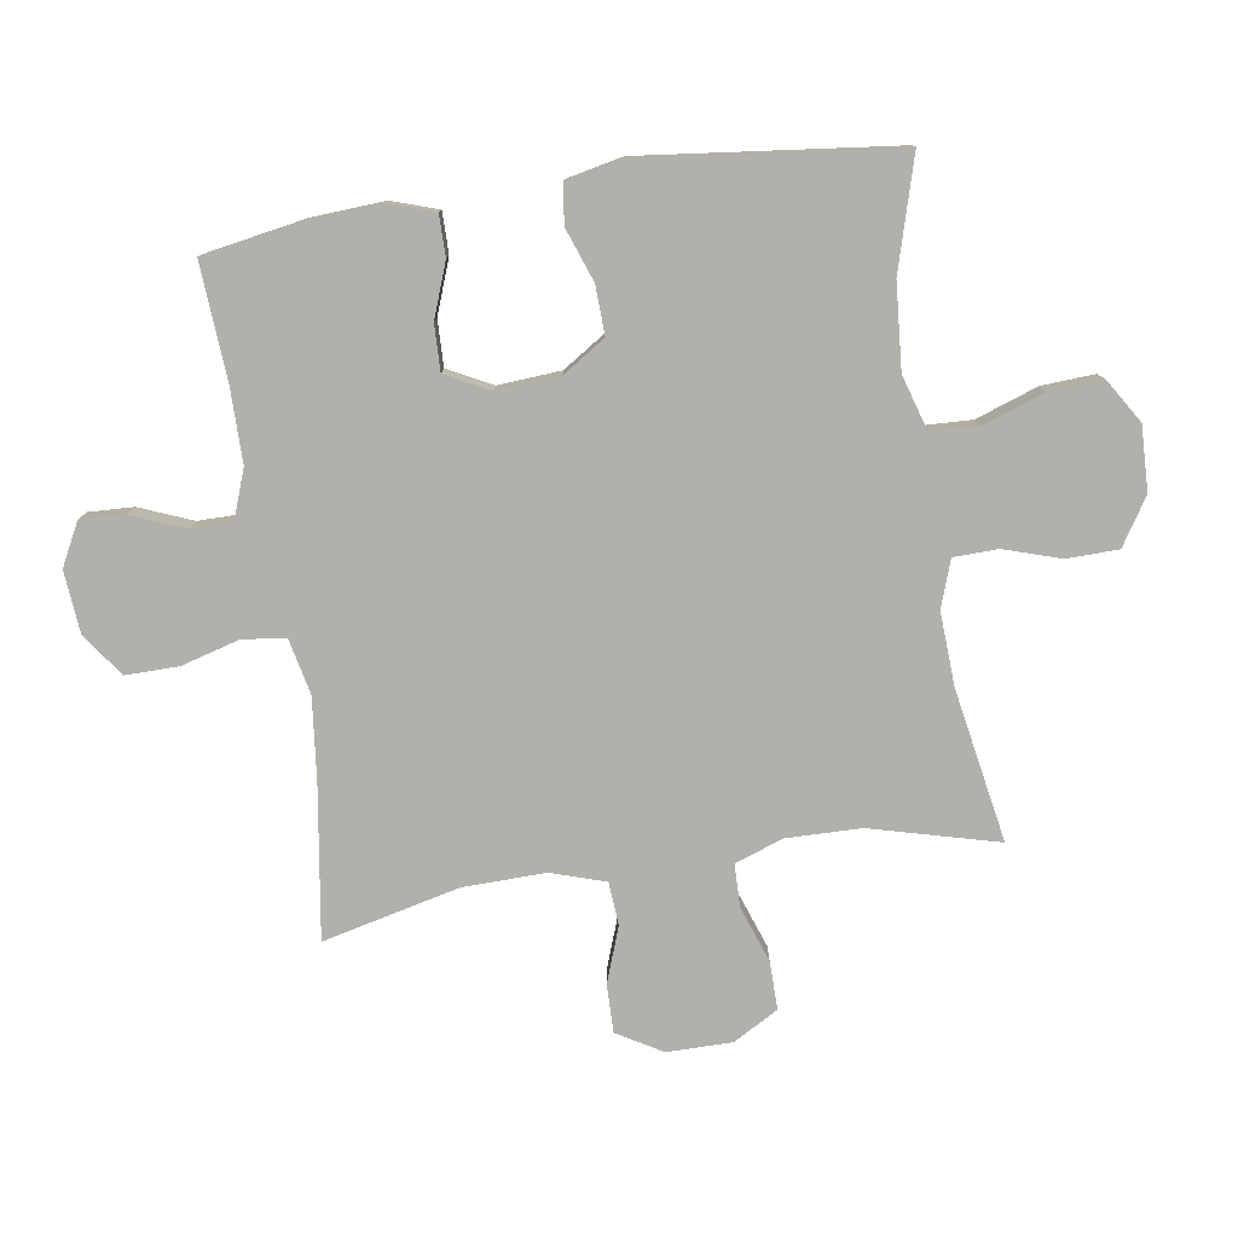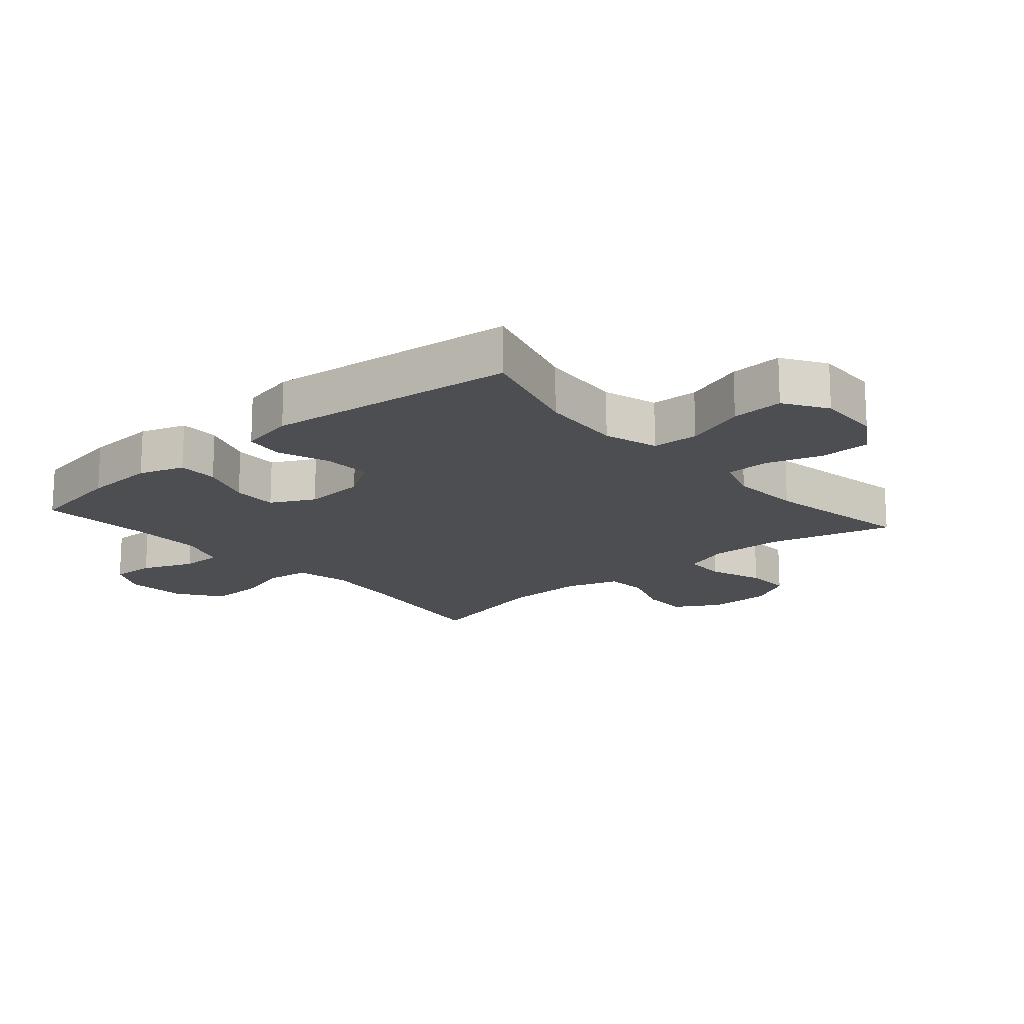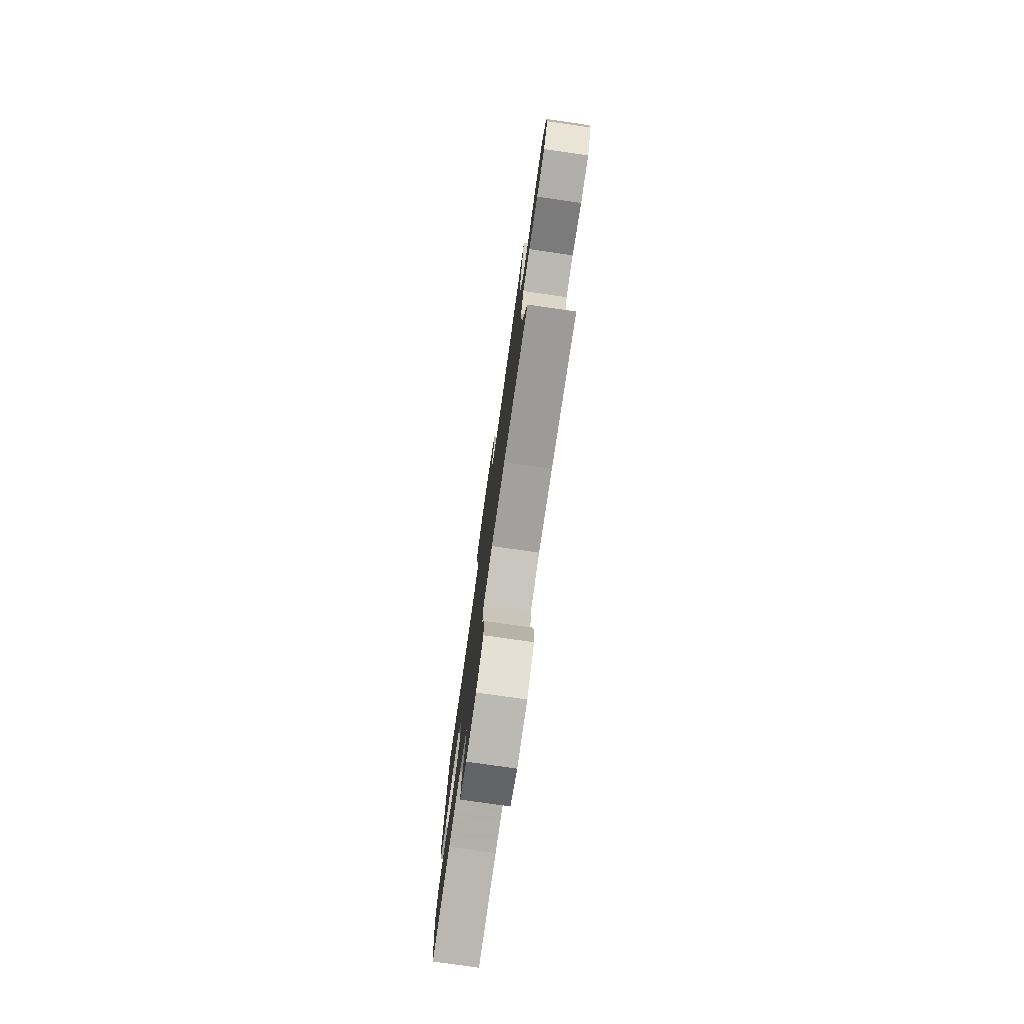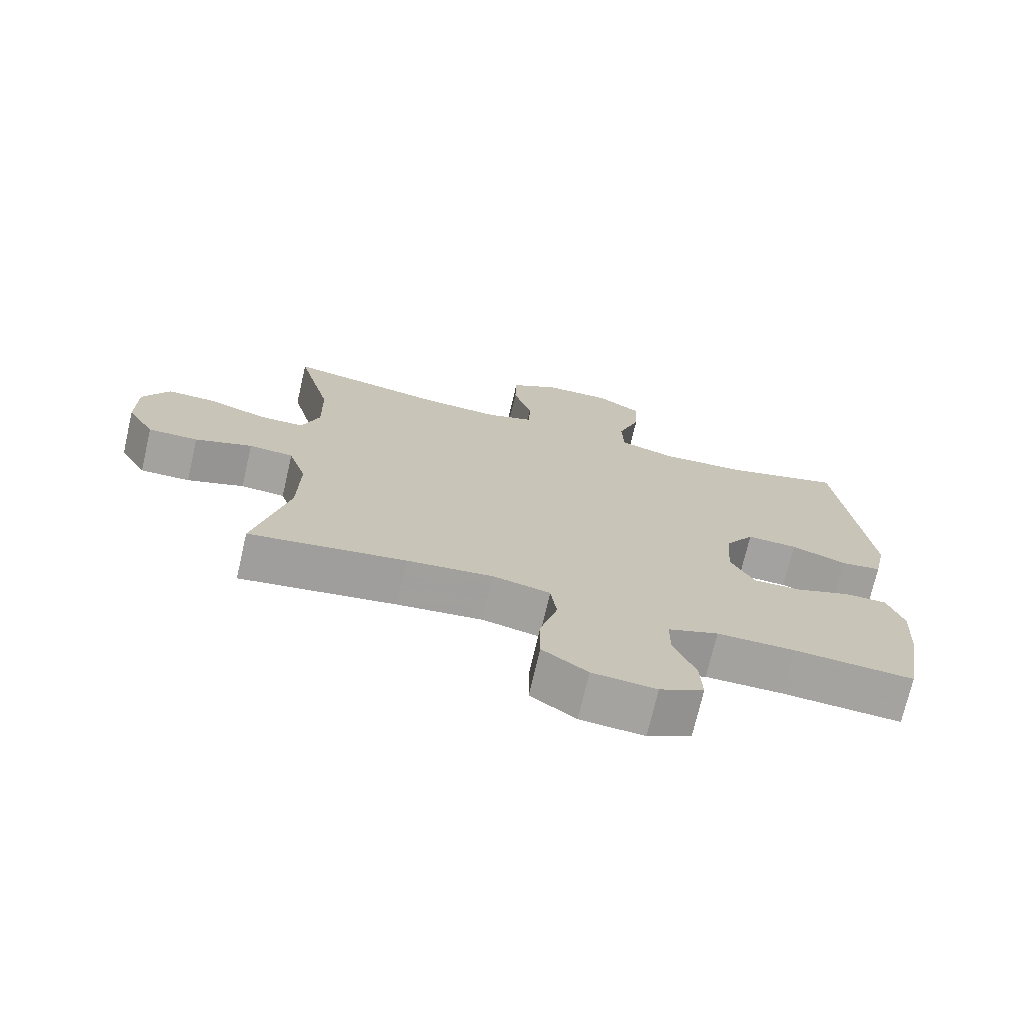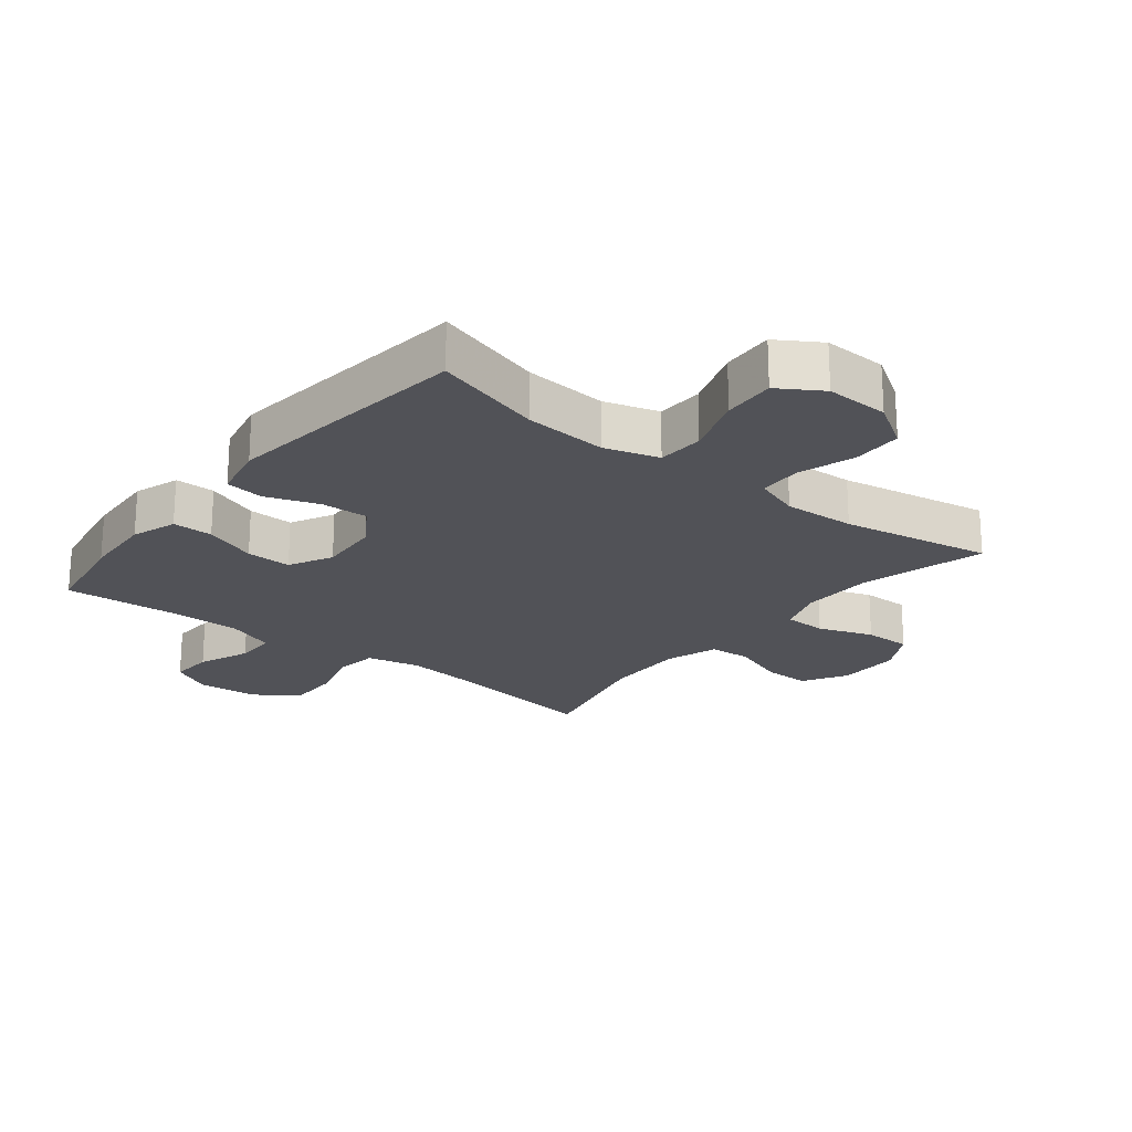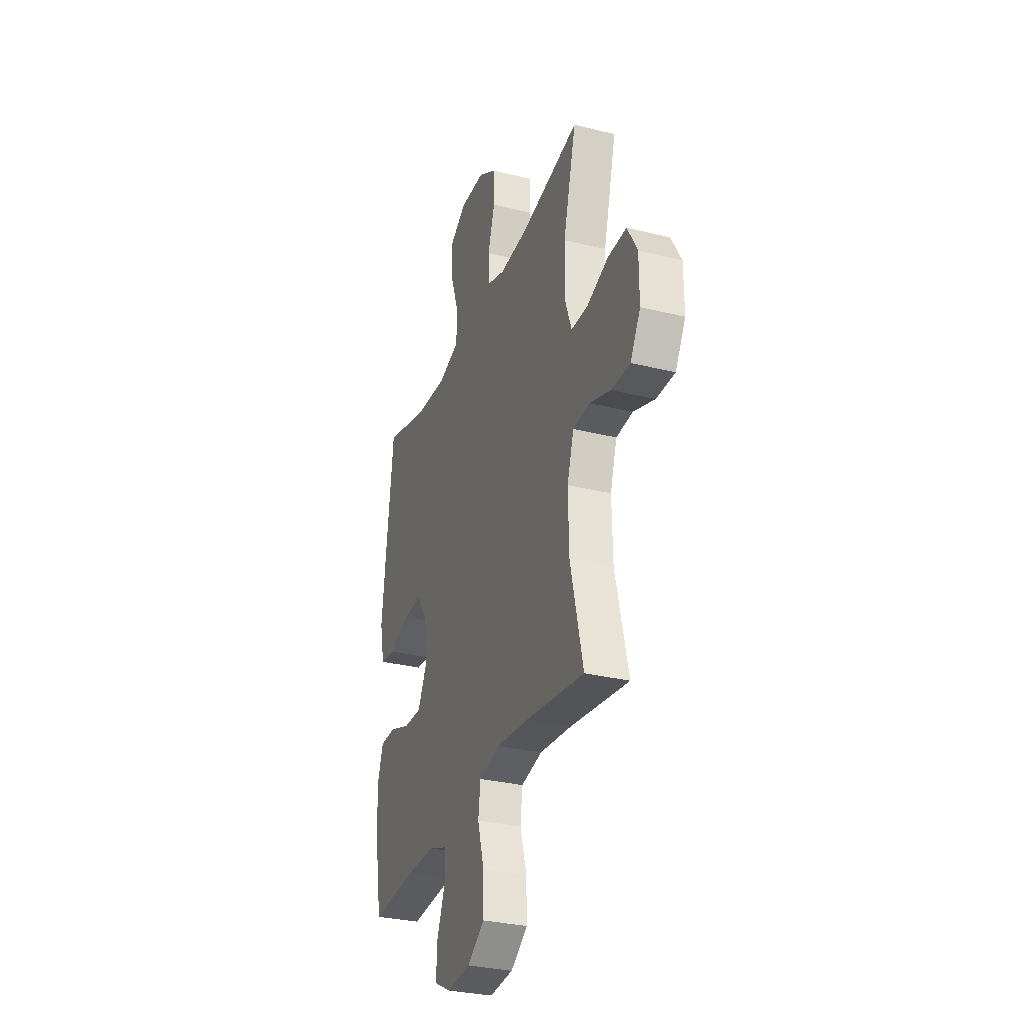
<metadata>
{"format":"obj","ext":"obj","renderer":"f3d","projection":"perspective","resolution":1024,"background":"white","views":[{"elev":-78.5,"azim":-81.4,"up":"+Y"},{"elev":-16.9,"azim":-49.1,"up":"+Y"},{"elev":-78.4,"azim":81.9,"up":"+Z"},{"elev":-72.5,"azim":167.0,"up":"+Z"},{"elev":-21.5,"azim":-38.7,"up":"+Y"},{"elev":-30.9,"azim":70.4,"up":"+Z"}]}
</metadata>
<code>
v -0.5 0.07 0.5
v -0.326 0.07 0.45
v -0.194 0.07 0.44
v -0.108 0.07 0.466
v -0.105 0.07 0.54
v -0.139 0.07 0.637
v -0.144 0.07 0.72
v -0.076 0.07 0.763
v 0.025 0.07 0.76
v 0.098 0.07 0.714
v 0.1 0.07 0.634
v 0.072 0.07 0.545
v 0.074 0.07 0.476
v 0.147 0.07 0.451
v 0.261 0.07 0.457
v 0.5 0.07 0.5
v 0.448 0.07 0.302
v 0.446 0.07 0.185
v 0.473 0.07 0.11
v 0.54 0.07 0.109
v 0.627 0.07 0.14
v 0.702 0.07 0.141
v 0.742 0.07 0.07
v 0.742 0.07 -0.031
v 0.701 0.07 -0.101
v 0.626 0.07 -0.1
v 0.54 0.07 -0.069
v 0.473 0.07 -0.074
v 0.446 0.07 -0.158
v 0.449 0.07 -0.287
v 0.5 0.07 -0.5
v 0.264 0.07 -0.465
v 0.135 0.07 -0.451
v 0.049 0.07 -0.47
v 0.04 0.07 -0.537
v 0.066 0.07 -0.628
v 0.067 0.07 -0.711
v -0.001 0.07 -0.759
v -0.097 0.07 -0.767
v -0.163 0.07 -0.733
v -0.16 0.07 -0.663
v -0.127 0.07 -0.581
v -0.127 0.07 -0.516
v -0.203 0.07 -0.488
v -0.321 0.07 -0.488
v -0.5 0.07 -0.5
v -0.527 0.07 -0.347
v -0.534 0.07 -0.233
v -0.51 0.07 -0.161
v -0.446 0.07 -0.161
v -0.362 0.07 -0.192
v -0.29 0.07 -0.194
v -0.255 0.07 -0.125
v -0.262 0.07 -0.027
v -0.306 0.07 0.04
v -0.382 0.07 0.037
v -0.465 0.07 0.007
v -0.526 0.07 0.015
v -0.545 0.07 0.103
v -0.5 0 0.5
v -0.326 0 0.45
v -0.194 0 0.44
v -0.108 0 0.466
v -0.105 0 0.54
v -0.139 0 0.637
v -0.144 0 0.72
v -0.076 0 0.763
v 0.025 0 0.76
v 0.098 0 0.714
v 0.1 0 0.634
v 0.072 0 0.545
v 0.074 0 0.476
v 0.147 0 0.451
v 0.261 0 0.457
v 0.5 0 0.5
v 0.448 0 0.302
v 0.446 0 0.185
v 0.473 0 0.11
v 0.54 0 0.109
v 0.627 0 0.14
v 0.702 0 0.141
v 0.742 0 0.07
v 0.742 0 -0.031
v 0.701 0 -0.101
v 0.626 0 -0.1
v 0.54 0 -0.069
v 0.473 0 -0.074
v 0.446 0 -0.158
v 0.449 0 -0.287
v 0.5 0 -0.5
v 0.264 0 -0.465
v 0.135 0 -0.451
v 0.049 0 -0.47
v 0.04 0 -0.537
v 0.066 0 -0.628
v 0.067 0 -0.711
v -0.001 0 -0.759
v -0.097 0 -0.767
v -0.163 0 -0.733
v -0.16 0 -0.663
v -0.127 0 -0.581
v -0.127 0 -0.516
v -0.203 0 -0.488
v -0.321 0 -0.488
v -0.5 0 -0.5
v -0.527 0 -0.347
v -0.534 0 -0.233
v -0.51 0 -0.161
v -0.446 0 -0.161
v -0.362 0 -0.192
v -0.29 0 -0.194
v -0.255 0 -0.125
v -0.262 0 -0.027
v -0.306 0 0.04
v -0.382 0 0.037
v -0.465 0 0.007
v -0.526 0 0.015
v -0.545 0 0.103
f 59 1 2
f 58 59 2
f 57 58 2
f 56 57 2
f 55 56 2 3
f 54 55 3 4
f 53 54 4
f 49 50 51
f 48 49 51
f 47 48 51
f 46 47 51
f 45 46 51
f 44 45 51 52
f 43 44 52 53
f 40 41 42
f 39 40 42
f 38 39 42
f 37 38 42
f 36 37 42
f 35 36 42
f 34 35 42 43
f 30 31 32
f 29 30 32 33
f 28 29 33 34
f 25 26 27
f 24 25 27
f 23 24 27
f 22 23 27
f 21 22 27
f 20 21 27
f 19 20 27 28
f 43 53 4
f 34 43 4
f 28 34 4
f 19 28 4
f 18 19 4
f 10 11 12
f 9 10 12
f 8 9 12
f 7 8 12
f 6 7 12
f 5 6 12
f 5 12 13
f 4 5 13
f 18 4 13
f 17 18 13
f 15 16 17
f 14 15 17
f 13 14 17
f 61 60 118
f 61 118 117
f 61 117 116
f 61 116 115
f 62 61 115 114
f 63 62 114 113
f 63 113 112
f 110 109 108
f 110 108 107
f 110 107 106
f 110 106 105
f 110 105 104
f 111 110 104 103
f 112 111 103 102
f 101 100 99
f 101 99 98
f 101 98 97
f 101 97 96
f 101 96 95
f 101 95 94
f 102 101 94 93
f 91 90 89
f 92 91 89 88
f 93 92 88 87
f 86 85 84
f 86 84 83
f 86 83 82
f 86 82 81
f 86 81 80
f 86 80 79
f 87 86 79 78
f 63 112 102
f 63 102 93
f 63 93 87
f 63 87 78
f 63 78 77
f 71 70 69
f 71 69 68
f 71 68 67
f 71 67 66
f 71 66 65
f 71 65 64
f 72 71 64
f 72 64 63
f 72 63 77
f 72 77 76
f 76 75 74
f 76 74 73
f 76 73 72
f 1 60 61 2
f 2 61 62 3
f 3 62 63 4
f 4 63 64 5
f 5 64 65 6
f 6 65 66 7
f 7 66 67 8
f 8 67 68 9
f 9 68 69 10
f 10 69 70 11
f 11 70 71 12
f 12 71 72 13
f 13 72 73 14
f 14 73 74 15
f 15 74 75 16
f 16 75 76 17
f 17 76 77 18
f 18 77 78 19
f 19 78 79 20
f 20 79 80 21
f 21 80 81 22
f 22 81 82 23
f 23 82 83 24
f 24 83 84 25
f 25 84 85 26
f 26 85 86 27
f 27 86 87 28
f 28 87 88 29
f 29 88 89 30
f 30 89 90 31
f 31 90 91 32
f 32 91 92 33
f 33 92 93 34
f 34 93 94 35
f 35 94 95 36
f 36 95 96 37
f 37 96 97 38
f 38 97 98 39
f 39 98 99 40
f 40 99 100 41
f 41 100 101 42
f 42 101 102 43
f 43 102 103 44
f 44 103 104 45
f 45 104 105 46
f 46 105 106 47
f 47 106 107 48
f 48 107 108 49
f 49 108 109 50
f 50 109 110 51
f 51 110 111 52
f 52 111 112 53
f 53 112 113 54
f 54 113 114 55
f 55 114 115 56
f 56 115 116 57
f 57 116 117 58
f 58 117 118 59
f 59 118 60 1

</code>
